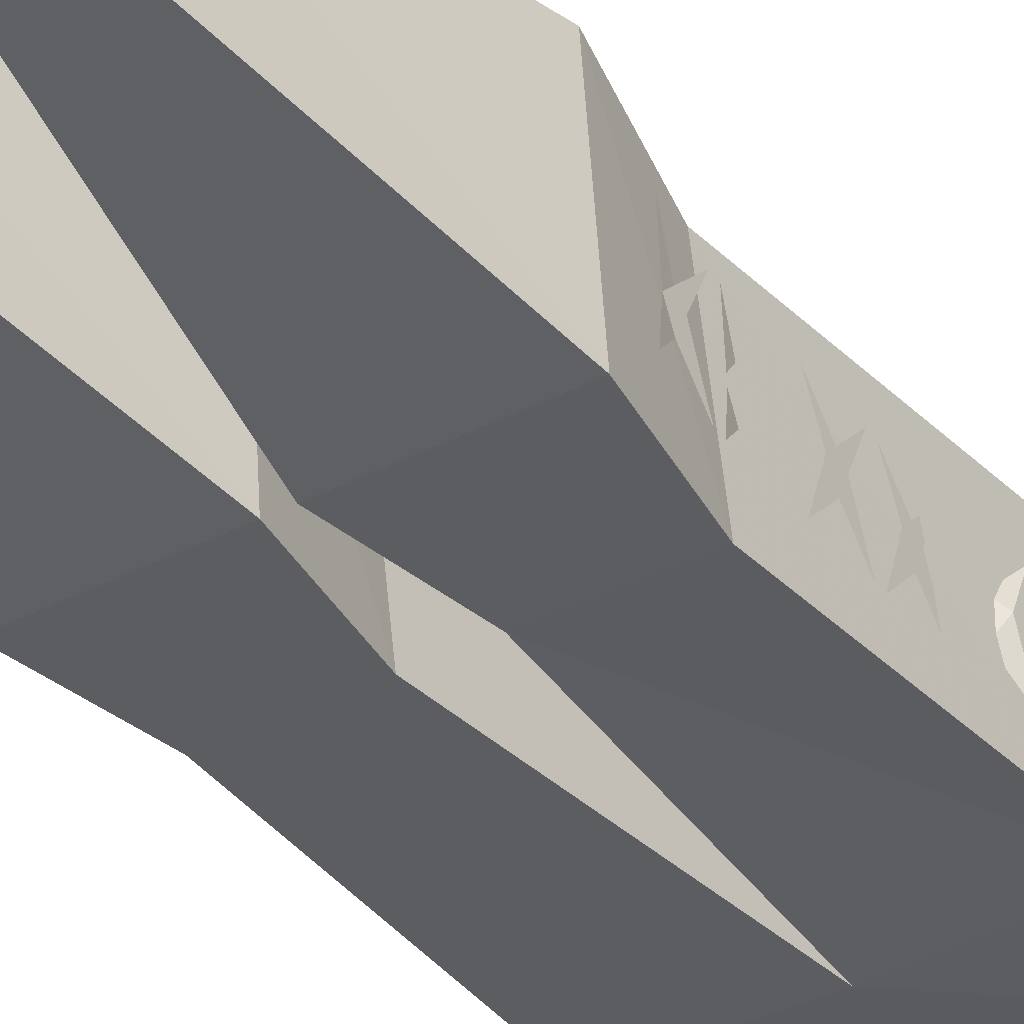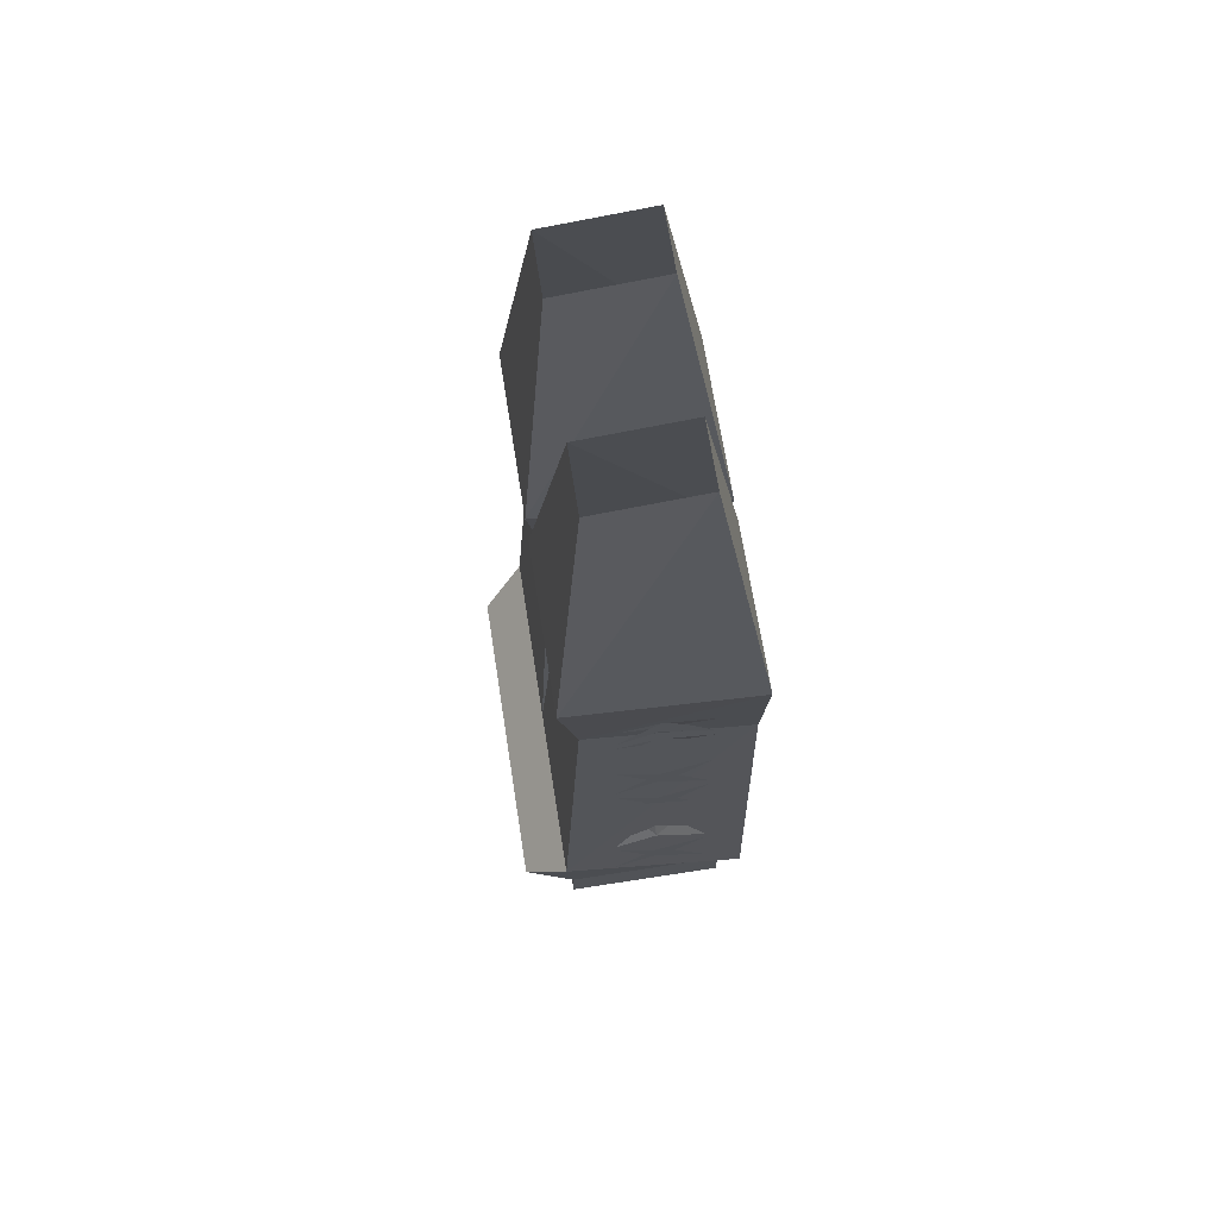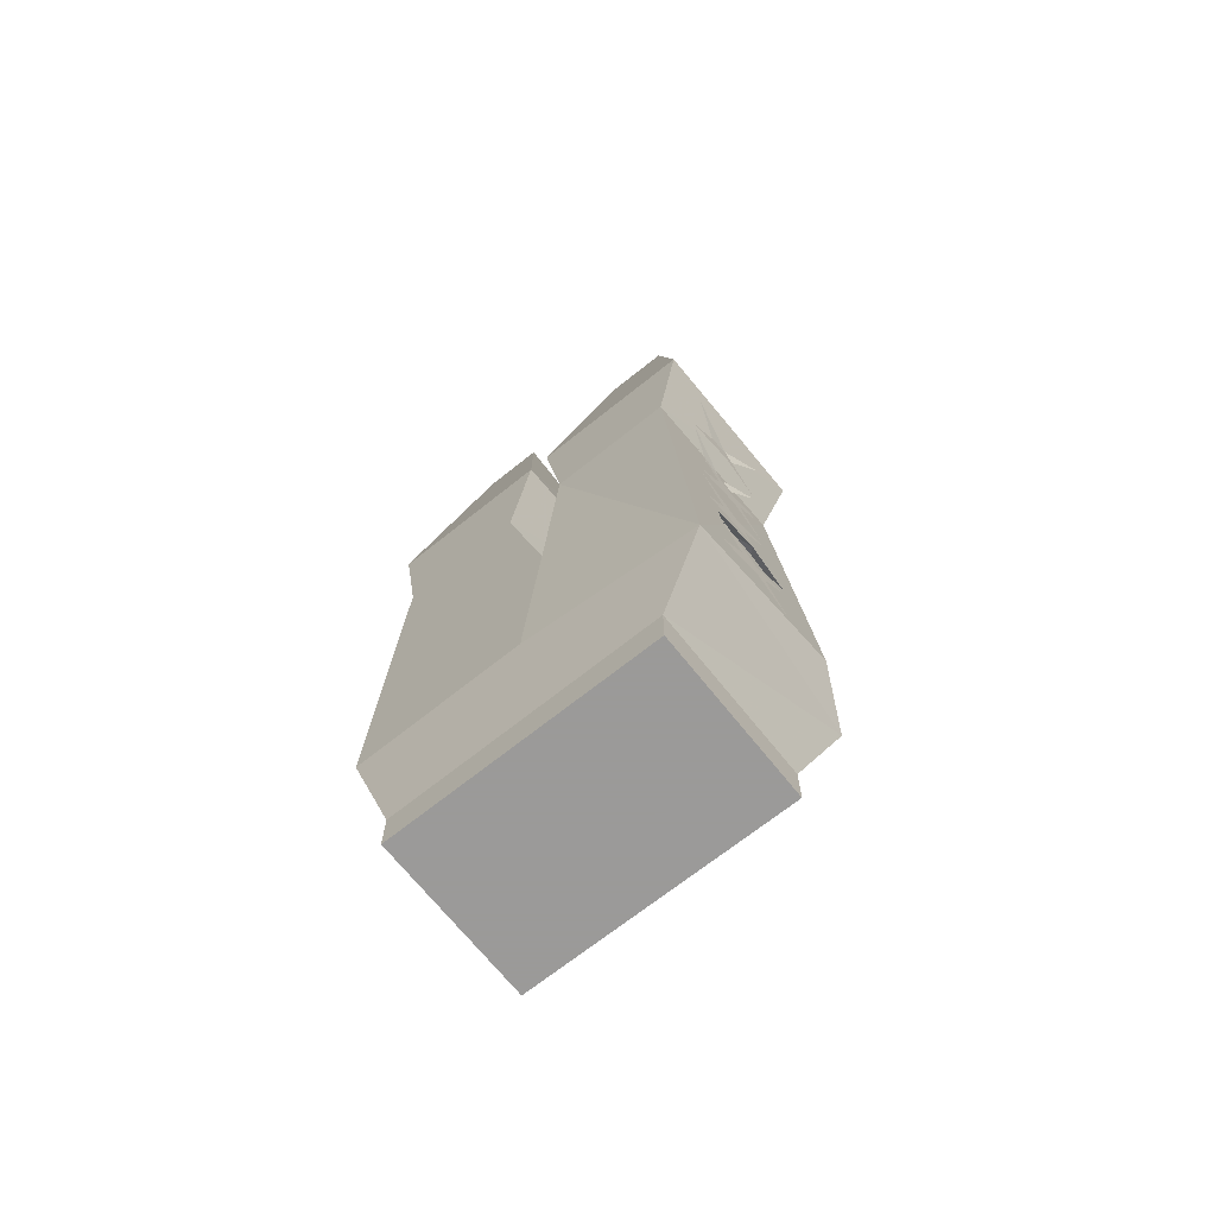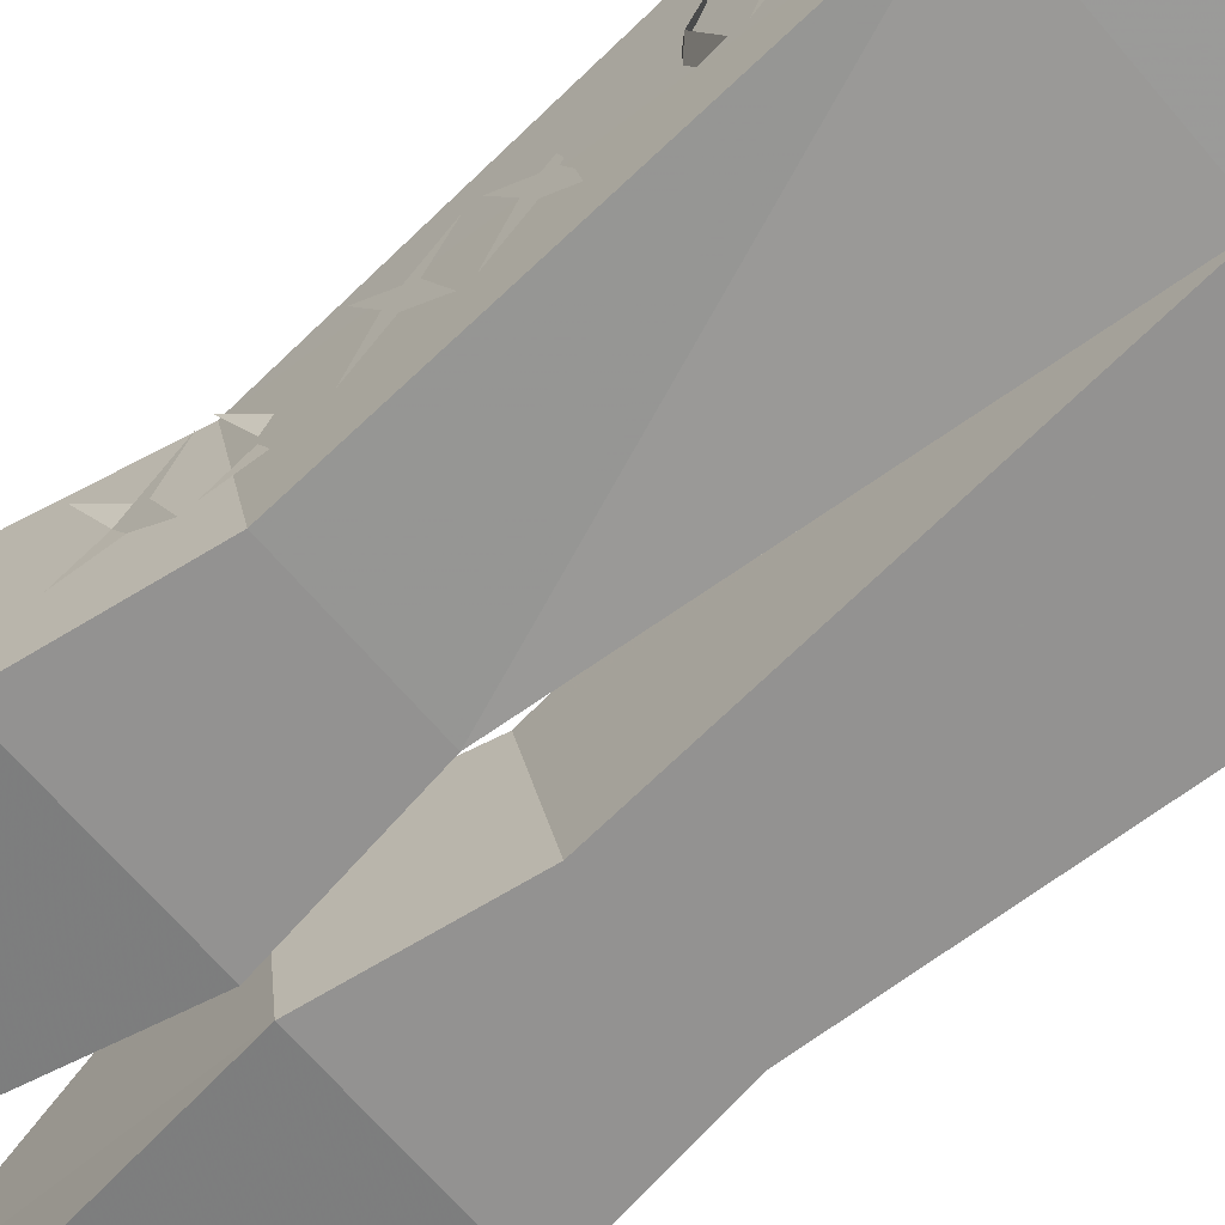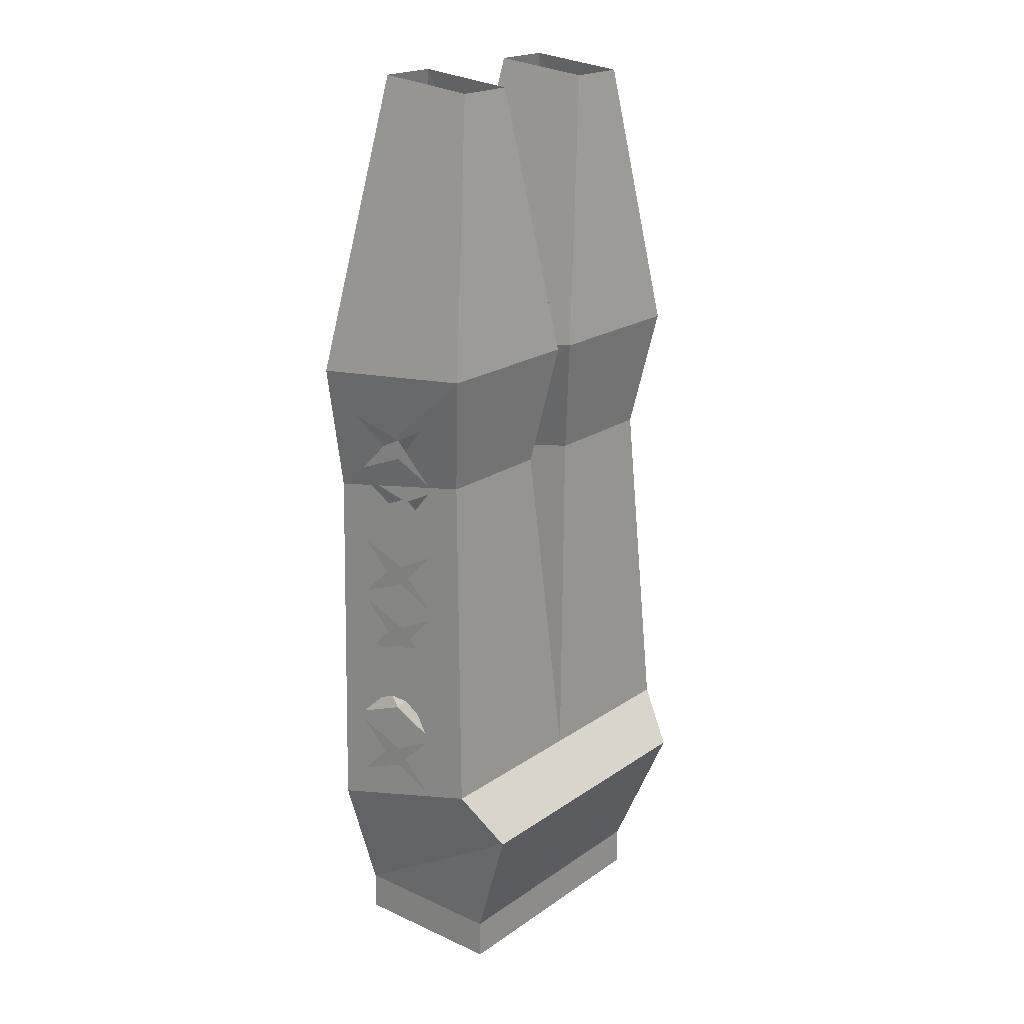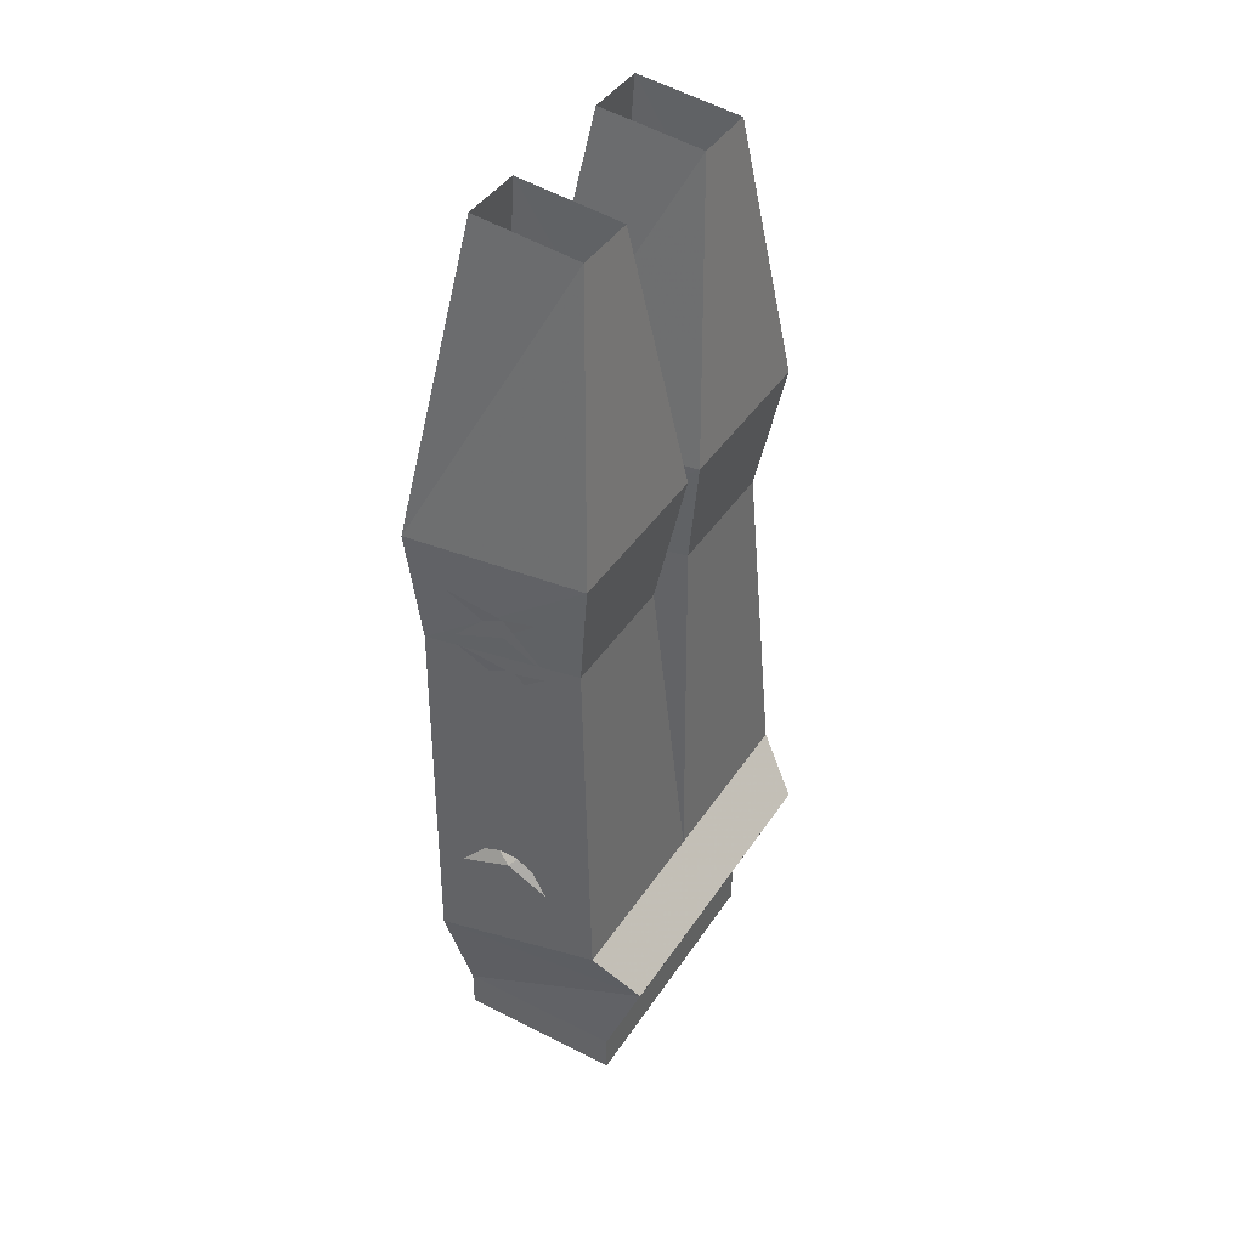
<metadata>
{"format":"obj","ext":"obj","renderer":"f3d","projection":"perspective","resolution":1024,"background":"white","views":[{"elev":-36.5,"azim":-146.0,"up":"+Z"},{"elev":67.5,"azim":81.1,"up":"+Y"},{"elev":-69.5,"azim":-141.4,"up":"+Y"},{"elev":-66.5,"azim":-49.6,"up":"+Z"},{"elev":20.6,"azim":-50.7,"up":"+Y"},{"elev":43.0,"azim":-59.0,"up":"+Y"}]}
</metadata>
<code>
v 0.1016 -0.8906 -0.0625
v 0.1016 -0.8594 0.0625
v 0.1016 -0.8906 0.0625
v -0.1016 -0.8906 0.0625
v -0.1016 -0.8906 -0.0625
v -0.1016 -0.8594 -0.0625
v 0.1016 -0.8594 -0.0625
v 0.1172 -0.7578 0.1016
v -0.1016 -0.8594 0.0625
v -0.1172 -0.7578 0.1016
v -0.1328 -0.7578 -0.0625
v 0 -0.7578 -0.07031
v 0.1328 -0.7578 -0.07031
v 0.1328 -0.7188 0.07031
v 0 -0.7188 0.07031
v -0.1328 -0.7188 0.07031
v -0.1172 -0.4531 0.05469
v -0.1172 -0.4766 -0.07031
v -0.02344 -0.4766 -0.07031
v 0.02344 -0.4531 0.05469
v 0.02344 -0.4766 -0.07031
v 0.1172 -0.4766 -0.07031
v 0.1172 -0.4531 0.05469
v 0.1328 -0.3594 0.07031
v 0.09375 -0.1484 0.04688
v 0.04688 -0.1484 0.04688
v 0.007812 -0.3594 0.07031
v 0.1328 -0.375 -0.07031
v 0.09375 -0.1406 -0.03125
v 0.007812 -0.375 -0.07031
v 0.04688 -0.1406 -0.03125
v -0.007812 -0.3594 0.07031
v -0.04688 -0.1484 0.04688
v -0.09375 -0.1484 0.04688
v -0.1328 -0.3594 0.07031
v -0.02344 -0.4531 0.05469
v -0.007812 -0.375 -0.07031
v -0.04688 -0.1406 -0.03125
v -0.1328 -0.375 -0.07031
v -0.09375 -0.1406 -0.03125
v -0.125 -0.4297 0.007812
v -0.125 -0.4219 0
v -0.125 -0.4297 -0.01562
v -0.125 -0.4375 0
v -0.125 -0.4531 0.03125
v -0.125 -0.4531 -0.03906
v -0.1328 -0.4062 -0.03906
v -0.1328 -0.4062 0.03125
v 0.125 -0.4375 0
v 0.125 -0.4297 -0.01562
v 0.125 -0.4219 0
v 0.125 -0.4297 0.007812
v 0.125 -0.4531 0.03125
v 0.1328 -0.4062 0.03125
v 0.125 -0.4531 -0.03906
v 0.1328 -0.4062 -0.03906
v 0.125 -0.6016 0
v 0.125 -0.5938 -0.01562
v 0.125 -0.5859 0
v 0.125 -0.5938 0.007812
v 0.125 -0.6172 0.03125
v 0.125 -0.5703 0.03125
v 0.125 -0.6172 -0.03906
v 0.125 -0.5703 -0.03906
v 0.1328 -0.6562 0
v 0.125 -0.6484 -0.01562
v 0.125 -0.6406 0
v 0.125 -0.6484 0.007812
v 0.1328 -0.6719 0.03125
v 0.125 -0.625 0.03125
v 0.1328 -0.6719 -0.03906
v 0.125 -0.625 -0.03906
v 0.1328 -0.7109 0
v 0.1328 -0.7031 -0.01562
v 0.1328 -0.6953 0
v 0.1328 -0.7031 0.007812
v 0.1328 -0.7266 0.03125
v 0.1328 -0.6797 0.03125
v 0.1328 -0.7266 -0.03906
v 0.1328 -0.6797 -0.03906
v 0.125 -0.5469 0
v 0.125 -0.5391 -0.01562
v 0.125 -0.5312 0
v 0.125 -0.5391 0.007812
v 0.125 -0.5625 0.03125
v 0.125 -0.5156 0.03125
v 0.125 -0.5625 -0.03906
v 0.125 -0.5156 -0.03906
v 0.1172 -0.4922 0
v 0.1172 -0.4844 -0.01562
v 0.1172 -0.4766 0
v 0.1172 -0.4844 0.007812
v 0.1172 -0.5078 0.03125
v 0.125 -0.4609 0.03125
v 0.1172 -0.5078 -0.03906
v 0.125 -0.4609 -0.03906
v -0.125 -0.5938 0.007812
v -0.125 -0.5859 0
v -0.125 -0.5938 -0.01562
v -0.125 -0.6016 0
v -0.125 -0.6172 0.03125
v -0.125 -0.6172 -0.03906
v -0.125 -0.5703 -0.03906
v -0.125 -0.5703 0.03125
v -0.125 -0.6484 0.007812
v -0.125 -0.6406 0
v -0.125 -0.6484 -0.01562
v -0.1328 -0.6562 0
v -0.1328 -0.6719 0.03125
v -0.1328 -0.6719 -0.03906
v -0.125 -0.625 -0.03906
v -0.125 -0.625 0.03125
v -0.1328 -0.7031 0.007812
v -0.1328 -0.6953 0
v -0.1328 -0.7031 -0.01562
v -0.1328 -0.7109 0
v -0.1328 -0.7266 0.03125
v -0.1328 -0.7266 -0.03906
v -0.1328 -0.6797 -0.03906
v -0.1328 -0.6797 0.03125
v -0.125 -0.5391 0.007812
v -0.125 -0.5312 0
v -0.125 -0.5391 -0.01562
v -0.125 -0.5469 0
v -0.125 -0.5625 0.03125
v -0.125 -0.5625 -0.03906
v -0.125 -0.5156 -0.03906
v -0.125 -0.5156 0.03125
v -0.1172 -0.4844 0.007812
v -0.1172 -0.4766 0
v -0.1172 -0.4844 -0.01562
v -0.1172 -0.4922 0
v -0.1172 -0.5078 0.03125
v -0.1172 -0.5078 -0.03906
v -0.125 -0.4609 -0.03906
v -0.125 -0.4609 0.03125
f 1 2 3
f 1 3 4
f 1 4 5
f 1 5 6
f 1 6 7
f 1 7 2
f 2 9 3
f 3 9 4
f 4 9 5
f 5 9 6
f 24 25 26
f 24 26 27
f 24 28 29
f 24 29 25
f 29 28 30
f 29 30 31
f 31 30 26
f 26 30 27
f 32 33 34
f 32 34 35
f 32 37 38
f 32 38 33
f 38 37 39
f 38 39 40
f 40 39 34
f 34 39 35
f 41 42 43
f 41 43 44
f 41 44 45
f 44 41 43
f 44 43 46
f 47 43 42
f 42 43 41
f 42 41 48
f 49 50 51
f 49 51 52
f 49 52 53
f 52 49 51
f 52 51 54
f 55 50 49
f 49 50 51
f 51 50 56
f 57 58 59
f 57 59 60
f 57 60 61
f 60 57 59
f 60 59 62
f 63 58 57
f 57 58 59
f 59 58 64
f 65 66 67
f 65 67 68
f 65 68 69
f 68 65 67
f 68 67 70
f 71 66 65
f 65 66 67
f 67 66 72
f 73 74 75
f 73 75 76
f 73 76 77
f 76 73 75
f 76 75 78
f 79 74 73
f 73 74 75
f 75 74 80
f 81 82 83
f 81 83 84
f 81 84 85
f 84 81 83
f 84 83 86
f 87 82 81
f 81 82 83
f 83 82 88
f 89 90 91
f 89 91 92
f 89 92 93
f 92 89 91
f 92 91 94
f 95 90 89
f 89 90 91
f 91 90 96
f 97 98 99
f 97 99 100
f 97 100 101
f 100 97 99
f 100 99 102
f 103 99 98
f 98 99 97
f 98 97 104
f 105 106 107
f 105 107 108
f 105 108 109
f 108 105 107
f 108 107 110
f 111 107 106
f 106 107 105
f 106 105 112
f 113 114 115
f 113 115 116
f 113 116 117
f 116 113 115
f 116 115 118
f 119 115 114
f 114 115 113
f 114 113 120
f 121 122 123
f 121 123 124
f 121 124 125
f 124 121 123
f 124 123 126
f 127 123 122
f 122 123 121
f 122 121 128
f 129 130 131
f 129 131 132
f 129 132 133
f 132 129 131
f 132 131 134
f 135 131 130
f 130 131 129
f 130 129 136
f 44 43 46
f 47 43 42
f 48 42 41
f 45 41 44
f 55 50 49
f 51 50 56
f 52 51 54
f 49 52 53
f 63 58 57
f 59 58 64
f 60 59 62
f 57 60 61
f 71 66 65
f 67 66 72
f 68 67 70
f 65 68 69
f 79 74 73
f 75 74 80
f 76 75 78
f 73 76 77
f 87 82 81
f 83 82 88
f 84 83 86
f 81 84 85
f 95 90 89
f 91 90 96
f 92 91 94
f 89 92 93
f 100 99 102
f 103 99 98
f 104 98 97
f 101 97 100
f 108 107 110
f 111 107 106
f 112 106 105
f 109 105 108
f 116 115 118
f 119 115 114
f 120 114 113
f 117 113 116
f 124 123 126
f 127 123 122
f 128 122 121
f 125 121 124
f 132 131 134
f 135 131 130
f 136 130 129
f 133 129 132
f 2 7 8
f 2 8 9
f 6 9 10
f 6 10 11
f 6 11 12
f 6 12 7
f 7 12 13
f 7 13 8
f 8 13 14
f 8 14 15
f 8 15 10
f 8 10 9
f 15 16 10
f 10 16 11
f 11 16 17
f 11 17 18
f 11 18 19
f 11 19 12
f 12 19 15
f 12 15 20
f 12 20 21
f 12 21 22
f 12 22 13
f 13 22 14
f 14 22 23
f 14 23 20
f 14 20 15
f 24 27 23
f 24 23 28
f 27 30 21
f 27 21 20
f 27 20 23
f 28 21 30
f 21 28 22
f 22 28 23
f 32 35 36
f 32 36 37
f 35 39 18
f 35 18 17
f 35 17 36
f 36 17 15
f 36 15 19
f 36 19 37
f 37 19 18
f 37 18 39
f 15 17 16

</code>
